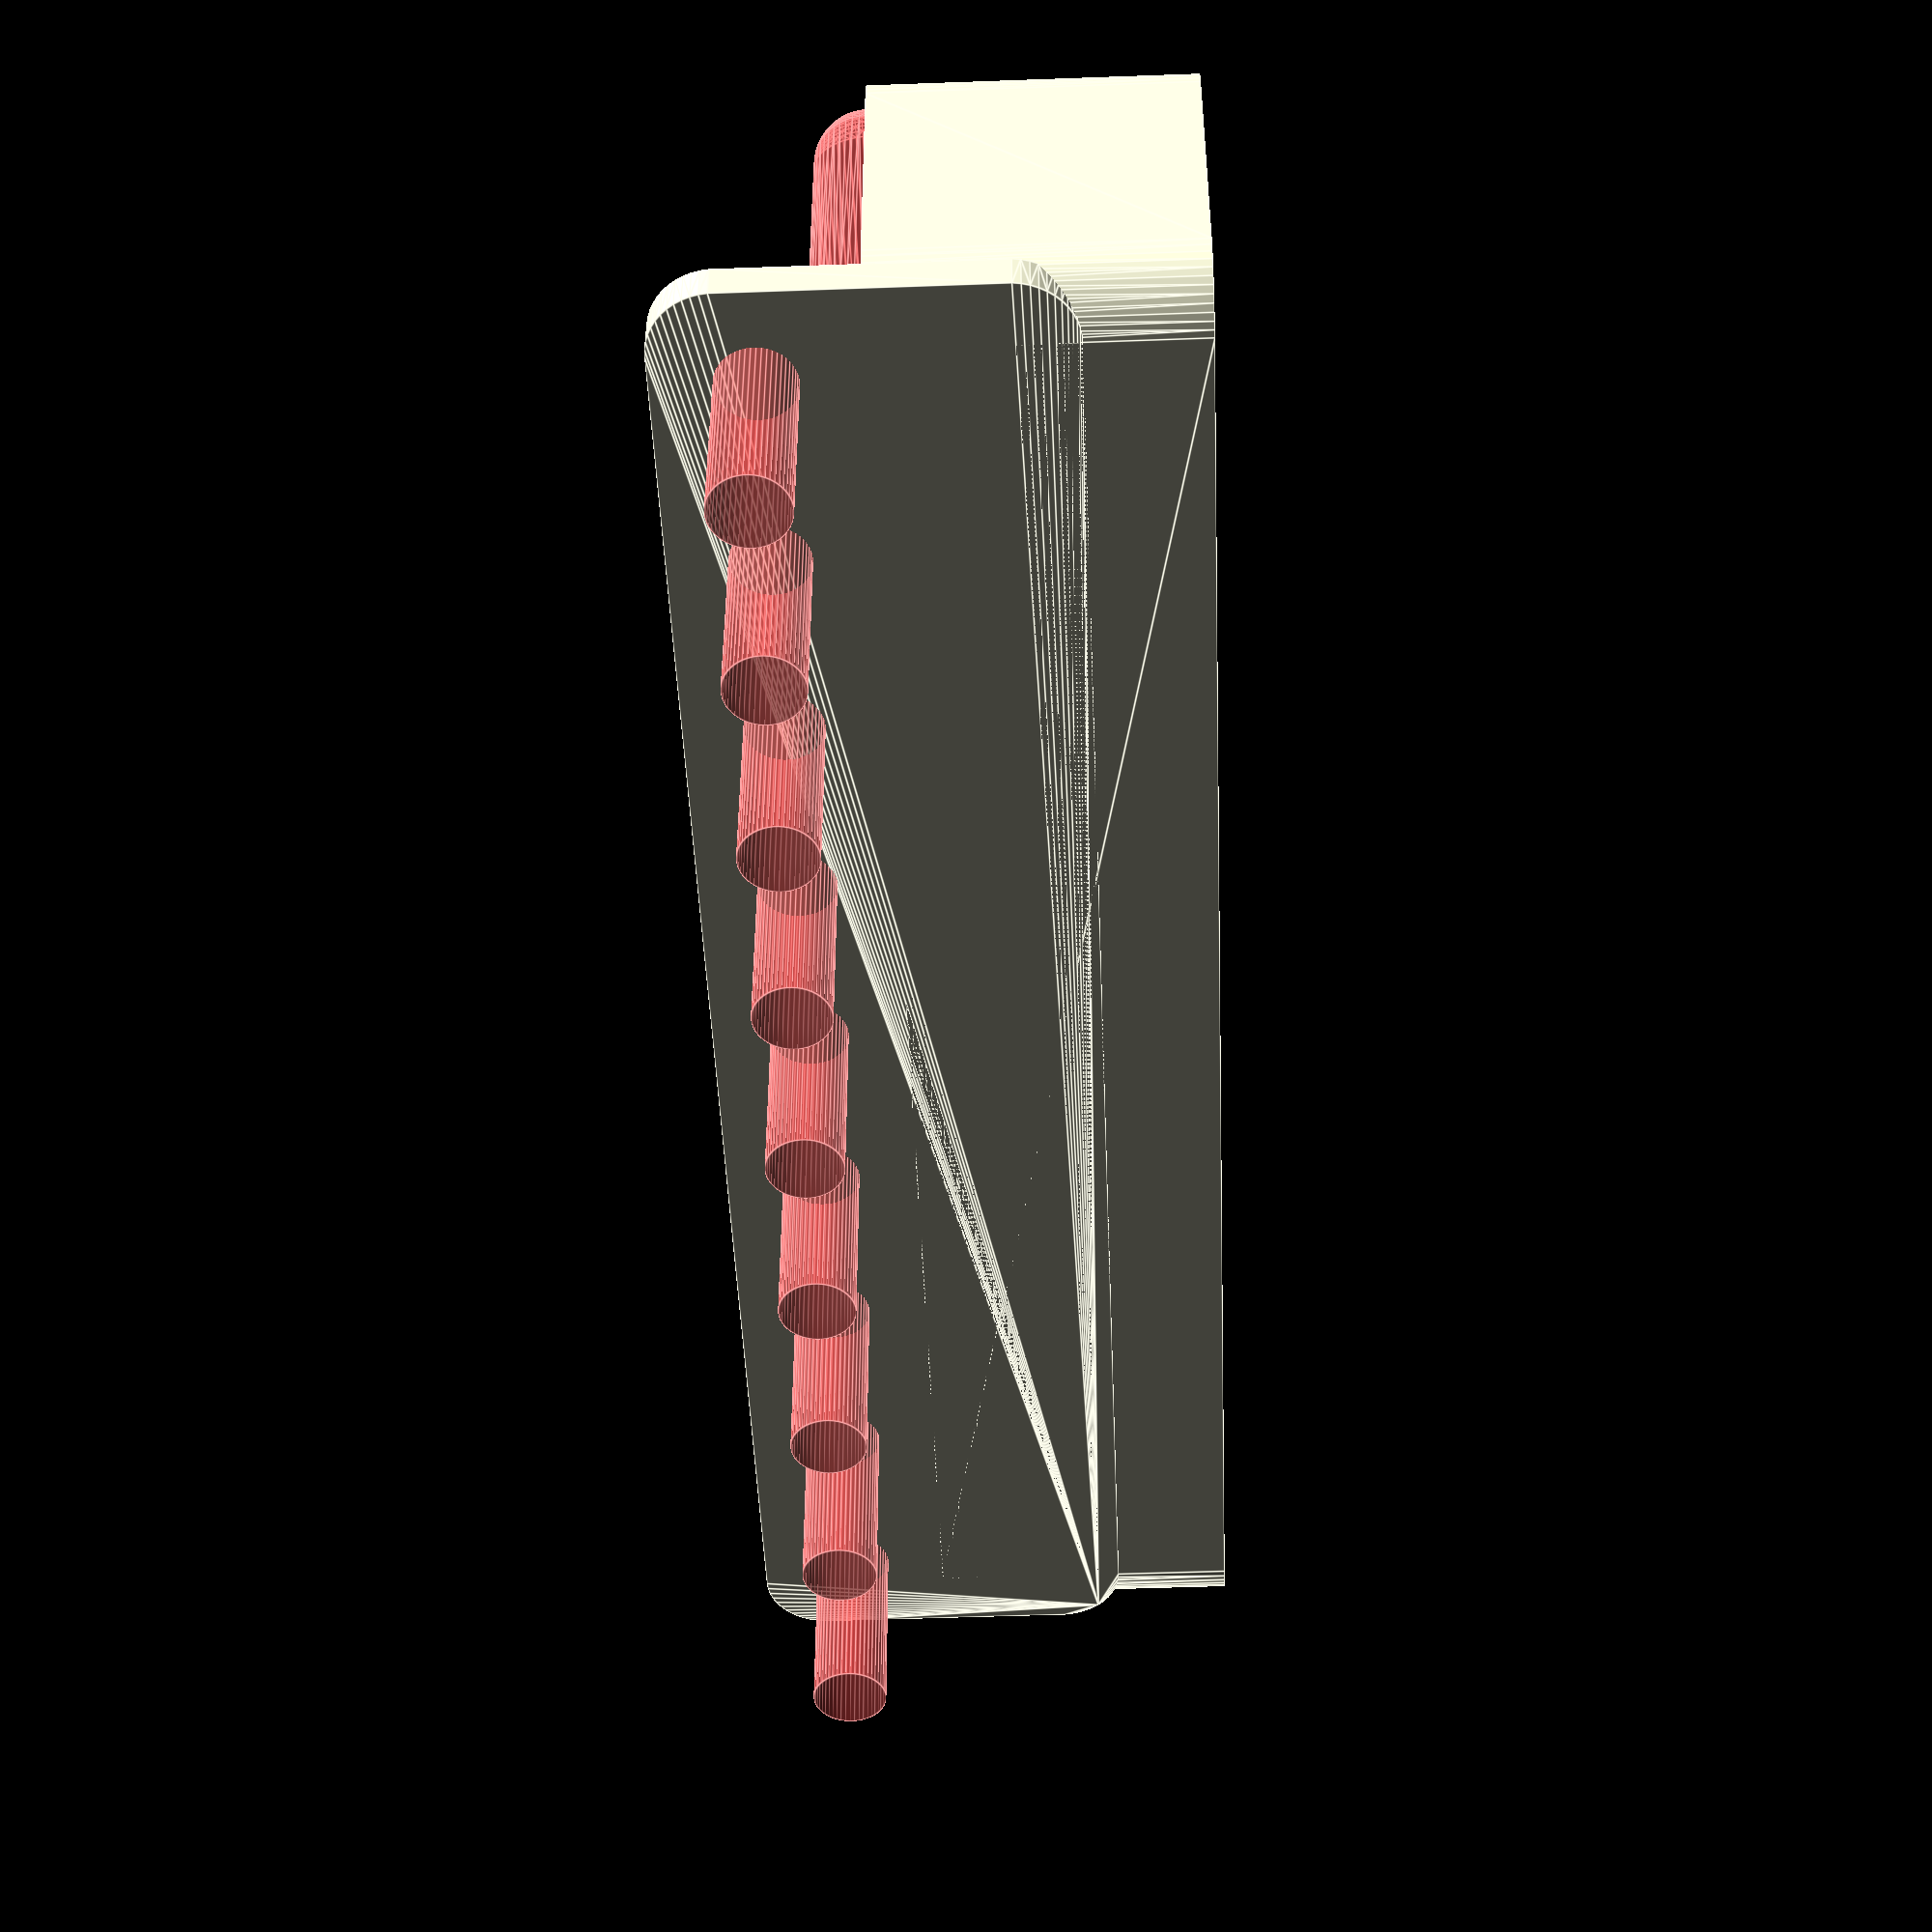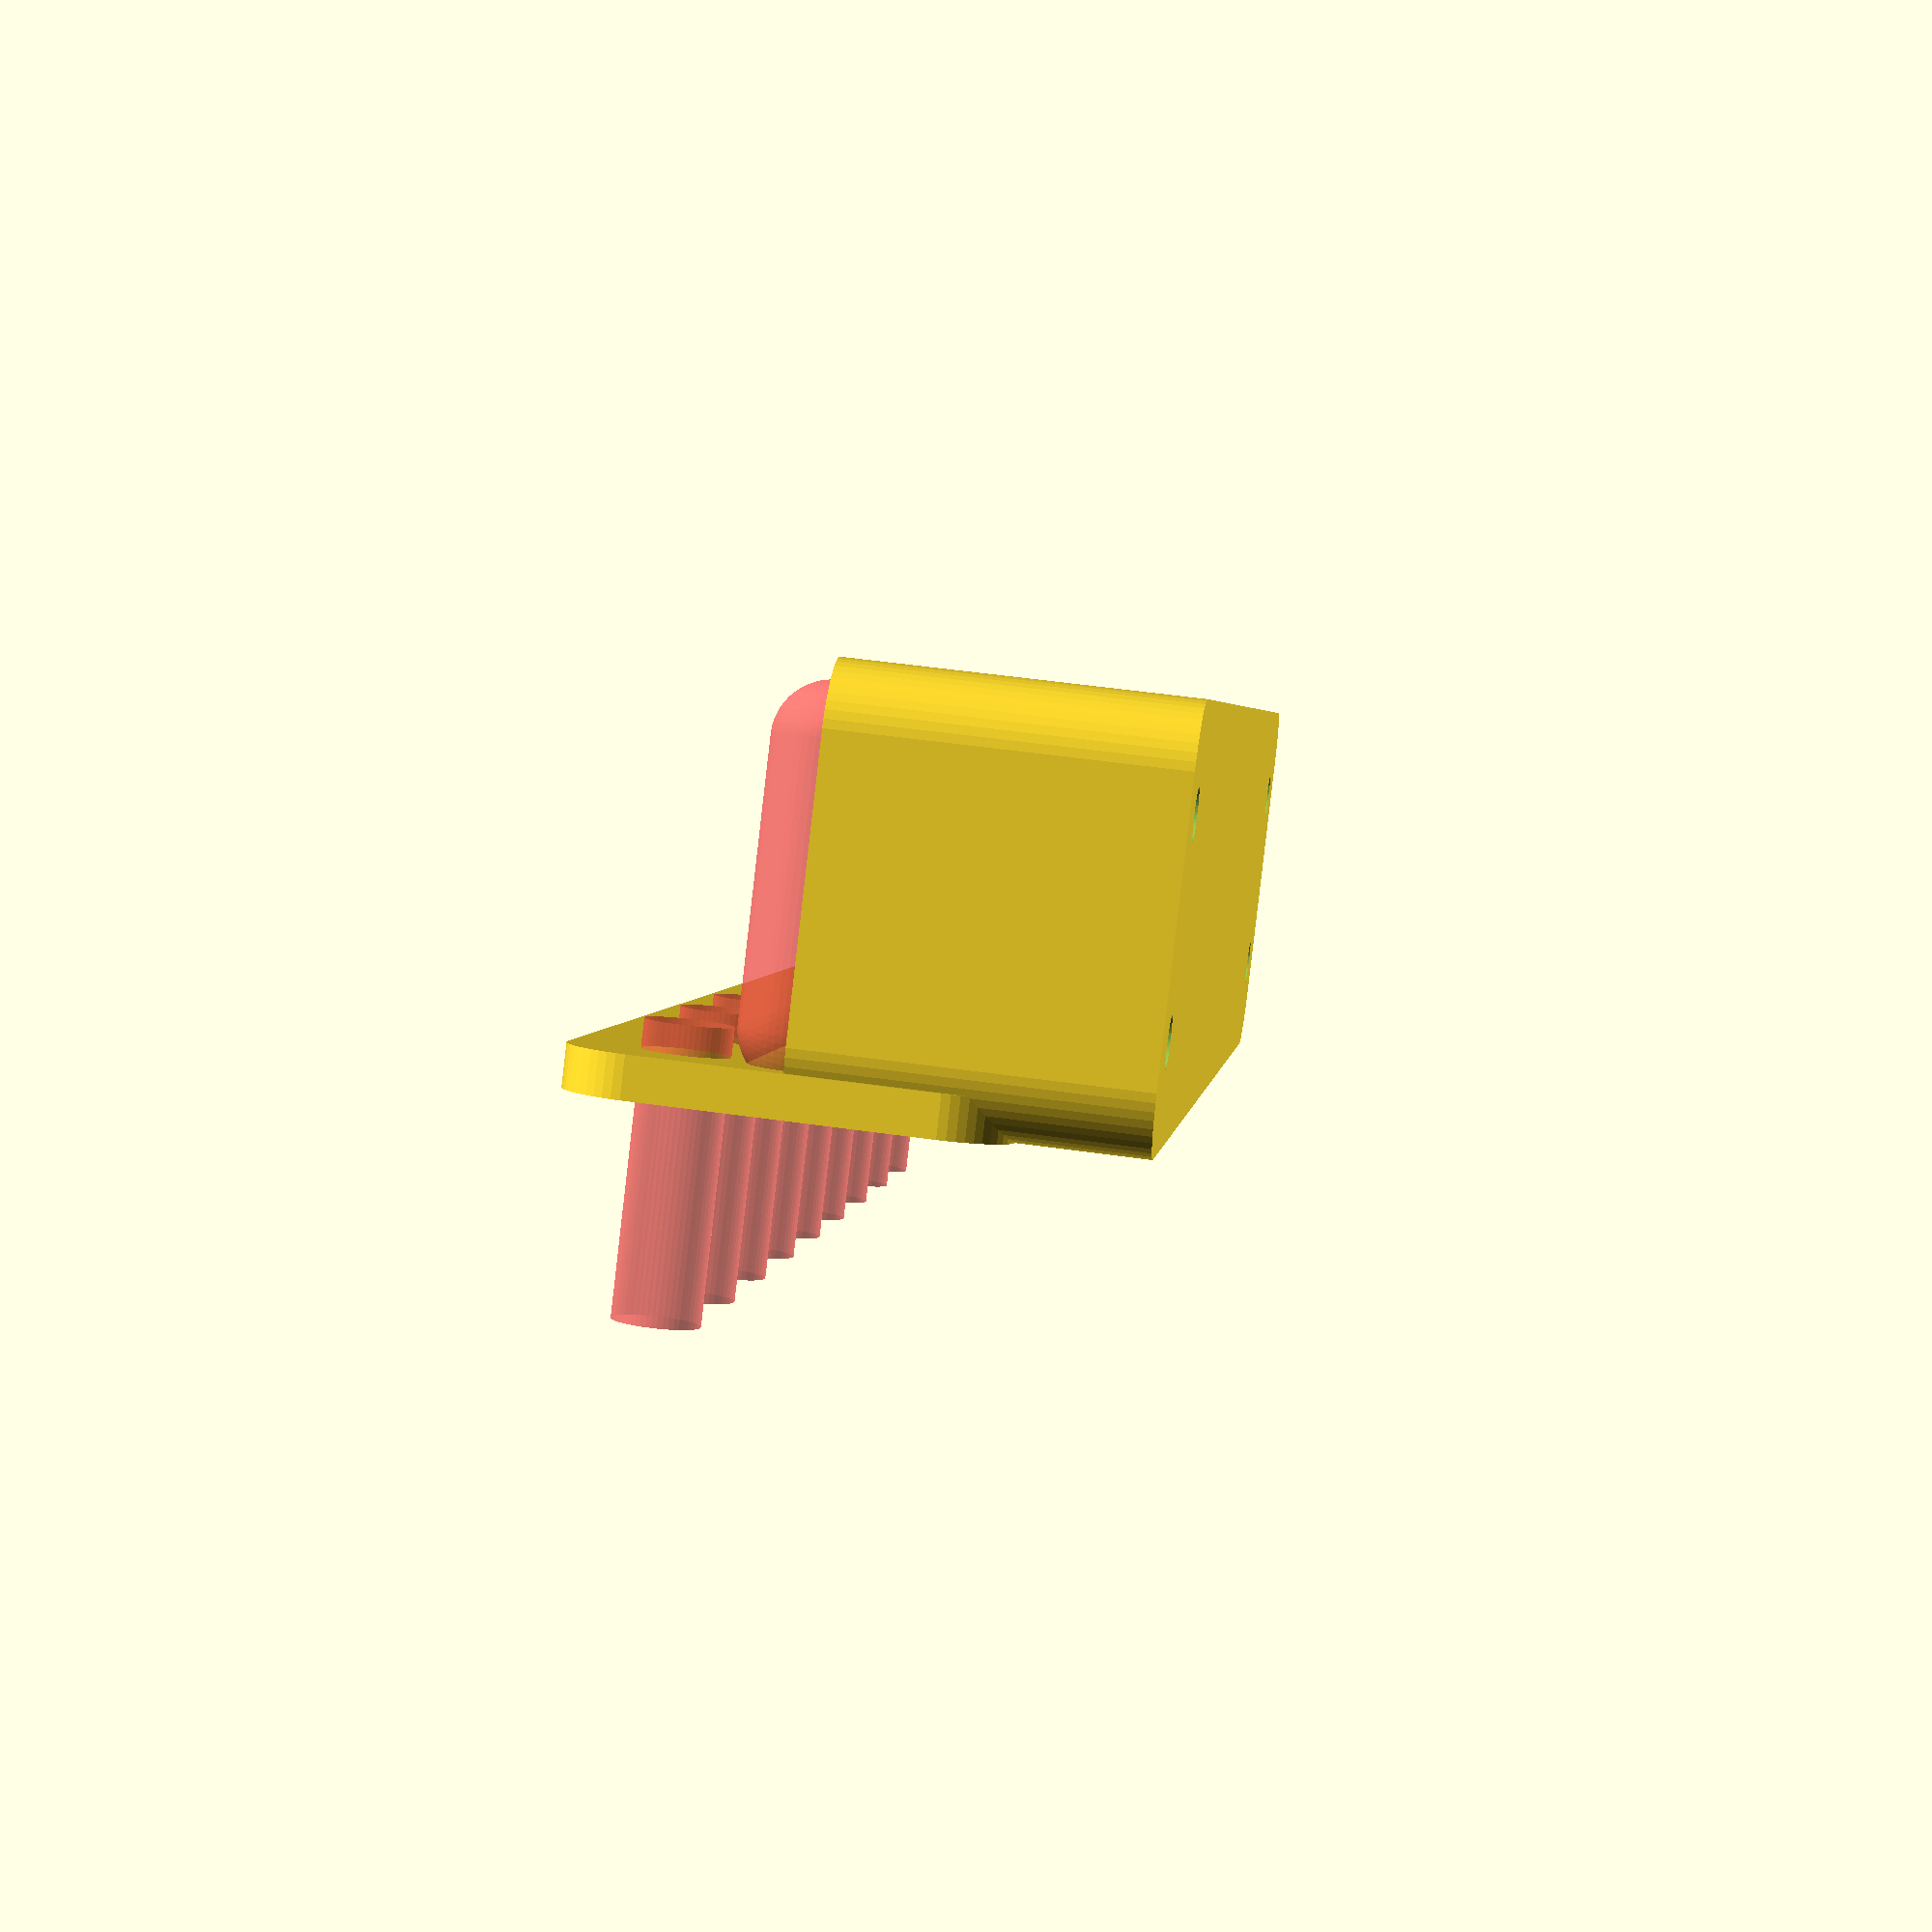
<openscad>
$fn = 50;


difference() {
	union() {
		hull() {
			translate(v = [-10.0000000000, 62.5000000000, 0]) {
				cylinder(h = 24, r = 5);
			}
			translate(v = [10.0000000000, 62.5000000000, 0]) {
				cylinder(h = 24, r = 5);
			}
			translate(v = [-10.0000000000, -62.5000000000, 0]) {
				cylinder(h = 24, r = 5);
			}
			translate(v = [10.0000000000, -62.5000000000, 0]) {
				cylinder(h = 24, r = 5);
			}
		}
		translate(v = [-12.0000000000, 0, 24]) {
			rotate(a = [0, 90, 0]) {
				hull() {
					translate(v = [-10.0000000000, 62.5000000000, 0]) {
						rotate(a = [0, 90, 0]) {
							rotate(a = [0, 90, 0]) {
								cylinder(h = 3, r = 5);
							}
						}
					}
					translate(v = [10.0000000000, 62.5000000000, 0]) {
						rotate(a = [0, 90, 0]) {
							rotate(a = [0, 90, 0]) {
								cylinder(h = 3, r = 5);
							}
						}
					}
					translate(v = [-10.0000000000, -62.5000000000, 0]) {
						rotate(a = [0, 90, 0]) {
							rotate(a = [0, 90, 0]) {
								cylinder(h = 3, r = 5);
							}
						}
					}
					translate(v = [10.0000000000, -62.5000000000, 0]) {
						rotate(a = [0, 90, 0]) {
							rotate(a = [0, 90, 0]) {
								cylinder(h = 3, r = 5);
							}
						}
					}
				}
			}
		}
	}
	union() {
		translate(v = [-7.5000000000, -60.0000000000, 2]) {
			rotate(a = [0, 0, 0]) {
				difference() {
					union() {
						translate(v = [0, 0, -1.7000000000]) {
							cylinder(h = 1.7000000000, r1 = 1.5000000000, r2 = 2.4000000000);
						}
						cylinder(h = 250, r = 2.4000000000);
						translate(v = [0, 0, -6.0000000000]) {
							cylinder(h = 6, r = 1.5000000000);
						}
						translate(v = [0, 0, -6.0000000000]) {
							cylinder(h = 6, r = 1.8000000000);
						}
						translate(v = [0, 0, -6.0000000000]) {
							cylinder(h = 6, r = 1.5000000000);
						}
					}
					union();
				}
			}
		}
		translate(v = [7.5000000000, -60.0000000000, 2]) {
			rotate(a = [0, 0, 0]) {
				difference() {
					union() {
						translate(v = [0, 0, -1.7000000000]) {
							cylinder(h = 1.7000000000, r1 = 1.5000000000, r2 = 2.4000000000);
						}
						cylinder(h = 250, r = 2.4000000000);
						translate(v = [0, 0, -6.0000000000]) {
							cylinder(h = 6, r = 1.5000000000);
						}
						translate(v = [0, 0, -6.0000000000]) {
							cylinder(h = 6, r = 1.8000000000);
						}
						translate(v = [0, 0, -6.0000000000]) {
							cylinder(h = 6, r = 1.5000000000);
						}
					}
					union();
				}
			}
		}
		translate(v = [-7.5000000000, 60.0000000000, 2]) {
			rotate(a = [0, 0, 0]) {
				difference() {
					union() {
						translate(v = [0, 0, -1.7000000000]) {
							cylinder(h = 1.7000000000, r1 = 1.5000000000, r2 = 2.4000000000);
						}
						cylinder(h = 250, r = 2.4000000000);
						translate(v = [0, 0, -6.0000000000]) {
							cylinder(h = 6, r = 1.5000000000);
						}
						translate(v = [0, 0, -6.0000000000]) {
							cylinder(h = 6, r = 1.8000000000);
						}
						translate(v = [0, 0, -6.0000000000]) {
							cylinder(h = 6, r = 1.5000000000);
						}
					}
					union();
				}
			}
		}
		translate(v = [7.5000000000, 60.0000000000, 2]) {
			rotate(a = [0, 0, 0]) {
				difference() {
					union() {
						translate(v = [0, 0, -1.7000000000]) {
							cylinder(h = 1.7000000000, r1 = 1.5000000000, r2 = 2.4000000000);
						}
						cylinder(h = 250, r = 2.4000000000);
						translate(v = [0, 0, -6.0000000000]) {
							cylinder(h = 6, r = 1.5000000000);
						}
						translate(v = [0, 0, -6.0000000000]) {
							cylinder(h = 6, r = 1.8000000000);
						}
						translate(v = [0, 0, -6.0000000000]) {
							cylinder(h = 6, r = 1.5000000000);
						}
					}
					union();
				}
			}
		}
		translate(v = [0, 0, 3]) {
			#hull() {
				union() {
					translate(v = [-9.5000000000, 62.0000000000, 4]) {
						cylinder(h = 17, r = 4);
					}
					translate(v = [-9.5000000000, 62.0000000000, 4]) {
						sphere(r = 4);
					}
					translate(v = [-9.5000000000, 62.0000000000, 21]) {
						sphere(r = 4);
					}
				}
				union() {
					translate(v = [9.5000000000, 62.0000000000, 4]) {
						cylinder(h = 17, r = 4);
					}
					translate(v = [9.5000000000, 62.0000000000, 4]) {
						sphere(r = 4);
					}
					translate(v = [9.5000000000, 62.0000000000, 21]) {
						sphere(r = 4);
					}
				}
				union() {
					translate(v = [-9.5000000000, -62.0000000000, 4]) {
						cylinder(h = 17, r = 4);
					}
					translate(v = [-9.5000000000, -62.0000000000, 4]) {
						sphere(r = 4);
					}
					translate(v = [-9.5000000000, -62.0000000000, 21]) {
						sphere(r = 4);
					}
				}
				union() {
					translate(v = [9.5000000000, -62.0000000000, 4]) {
						cylinder(h = 17, r = 4);
					}
					translate(v = [9.5000000000, -62.0000000000, 4]) {
						sphere(r = 4);
					}
					translate(v = [9.5000000000, -62.0000000000, 21]) {
						sphere(r = 4);
					}
				}
			}
		}
		#translate(v = [-30.0000000000, -60.0000000000, 31.5000000000]) {
			rotate(a = [0, 90, 0]) {
				cylinder(h = 20, r = 3.0000000000);
			}
		}
		#translate(v = [-30.0000000000, -45.0000000000, 31.5000000000]) {
			rotate(a = [0, 90, 0]) {
				cylinder(h = 20, r = 3.0000000000);
			}
		}
		#translate(v = [-30.0000000000, -30.0000000000, 31.5000000000]) {
			rotate(a = [0, 90, 0]) {
				cylinder(h = 20, r = 3.0000000000);
			}
		}
		#translate(v = [-30.0000000000, -15.0000000000, 31.5000000000]) {
			rotate(a = [0, 90, 0]) {
				cylinder(h = 20, r = 3.0000000000);
			}
		}
		#translate(v = [-30.0000000000, 0.0000000000, 31.5000000000]) {
			rotate(a = [0, 90, 0]) {
				cylinder(h = 20, r = 3.0000000000);
			}
		}
		#translate(v = [-30.0000000000, 15.0000000000, 31.5000000000]) {
			rotate(a = [0, 90, 0]) {
				cylinder(h = 20, r = 3.0000000000);
			}
		}
		#translate(v = [-30.0000000000, 30.0000000000, 31.5000000000]) {
			rotate(a = [0, 90, 0]) {
				cylinder(h = 20, r = 3.0000000000);
			}
		}
		#translate(v = [-30.0000000000, 45.0000000000, 31.5000000000]) {
			rotate(a = [0, 90, 0]) {
				cylinder(h = 20, r = 3.0000000000);
			}
		}
		#translate(v = [-30.0000000000, 60.0000000000, 31.5000000000]) {
			rotate(a = [0, 90, 0]) {
				cylinder(h = 20, r = 3.0000000000);
			}
		}
	}
}
</openscad>
<views>
elev=229.5 azim=90.5 roll=87.7 proj=p view=edges
elev=128.3 azim=41.2 roll=81.2 proj=p view=solid
</views>
